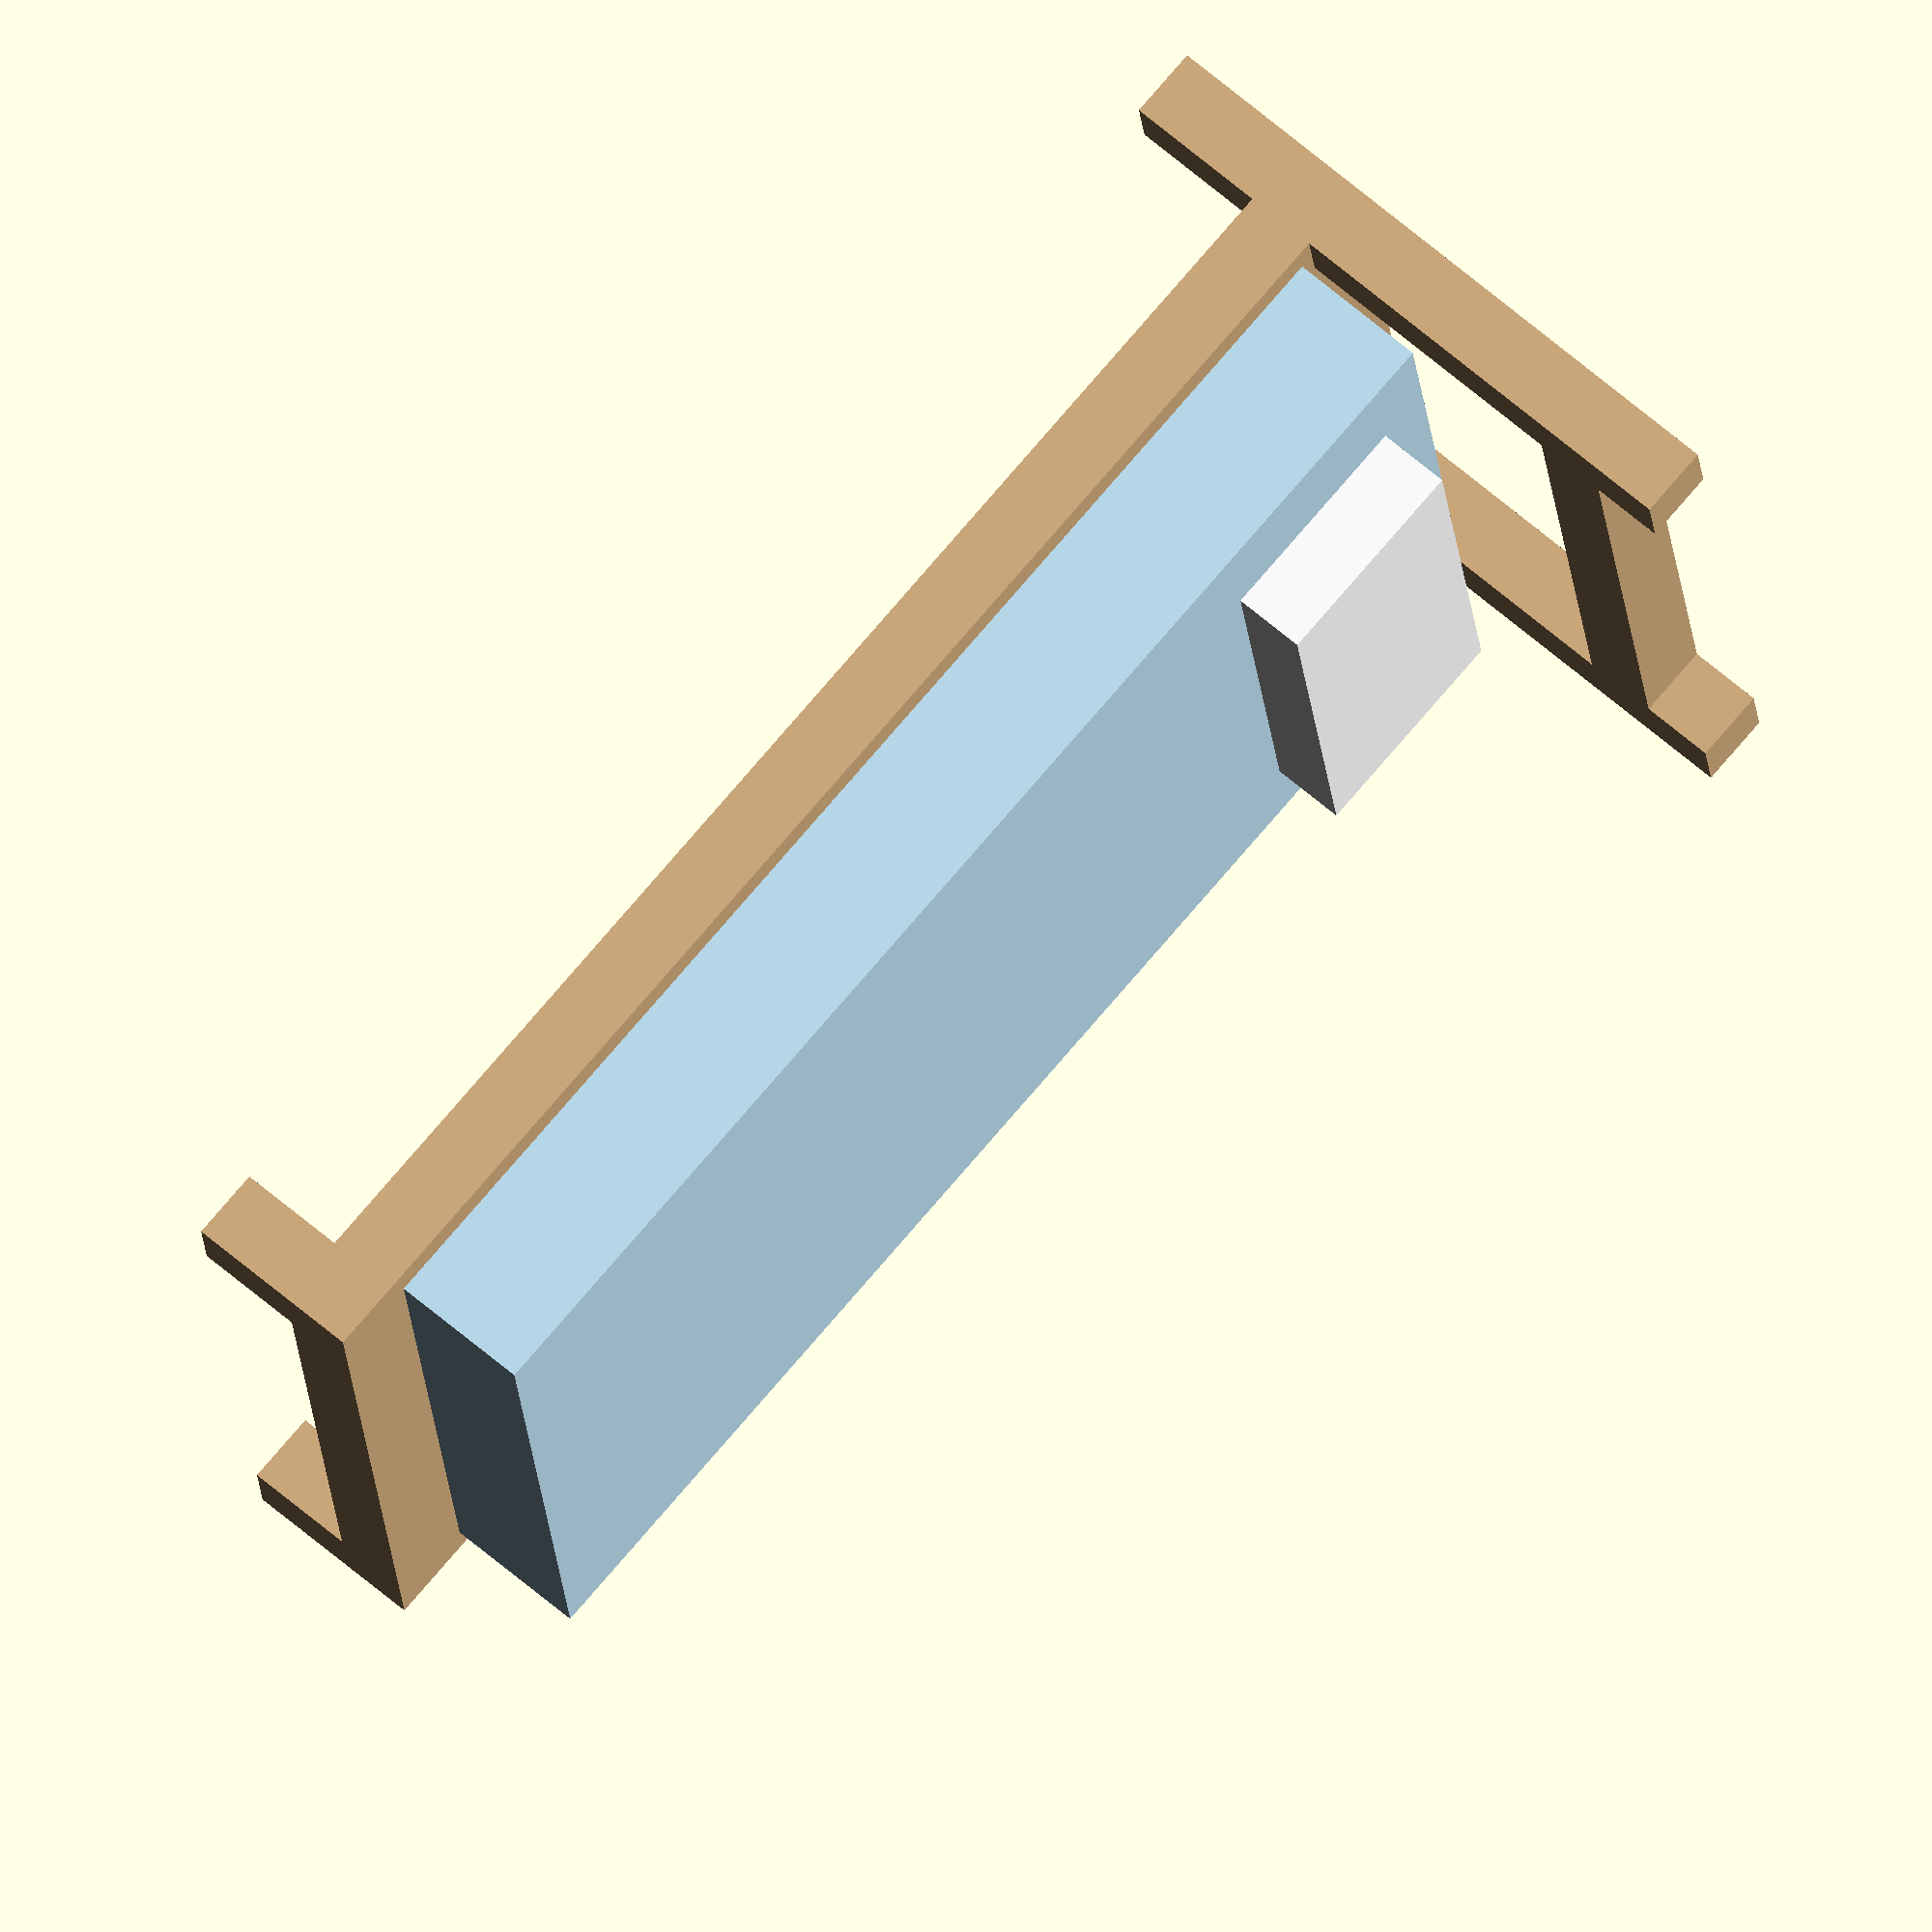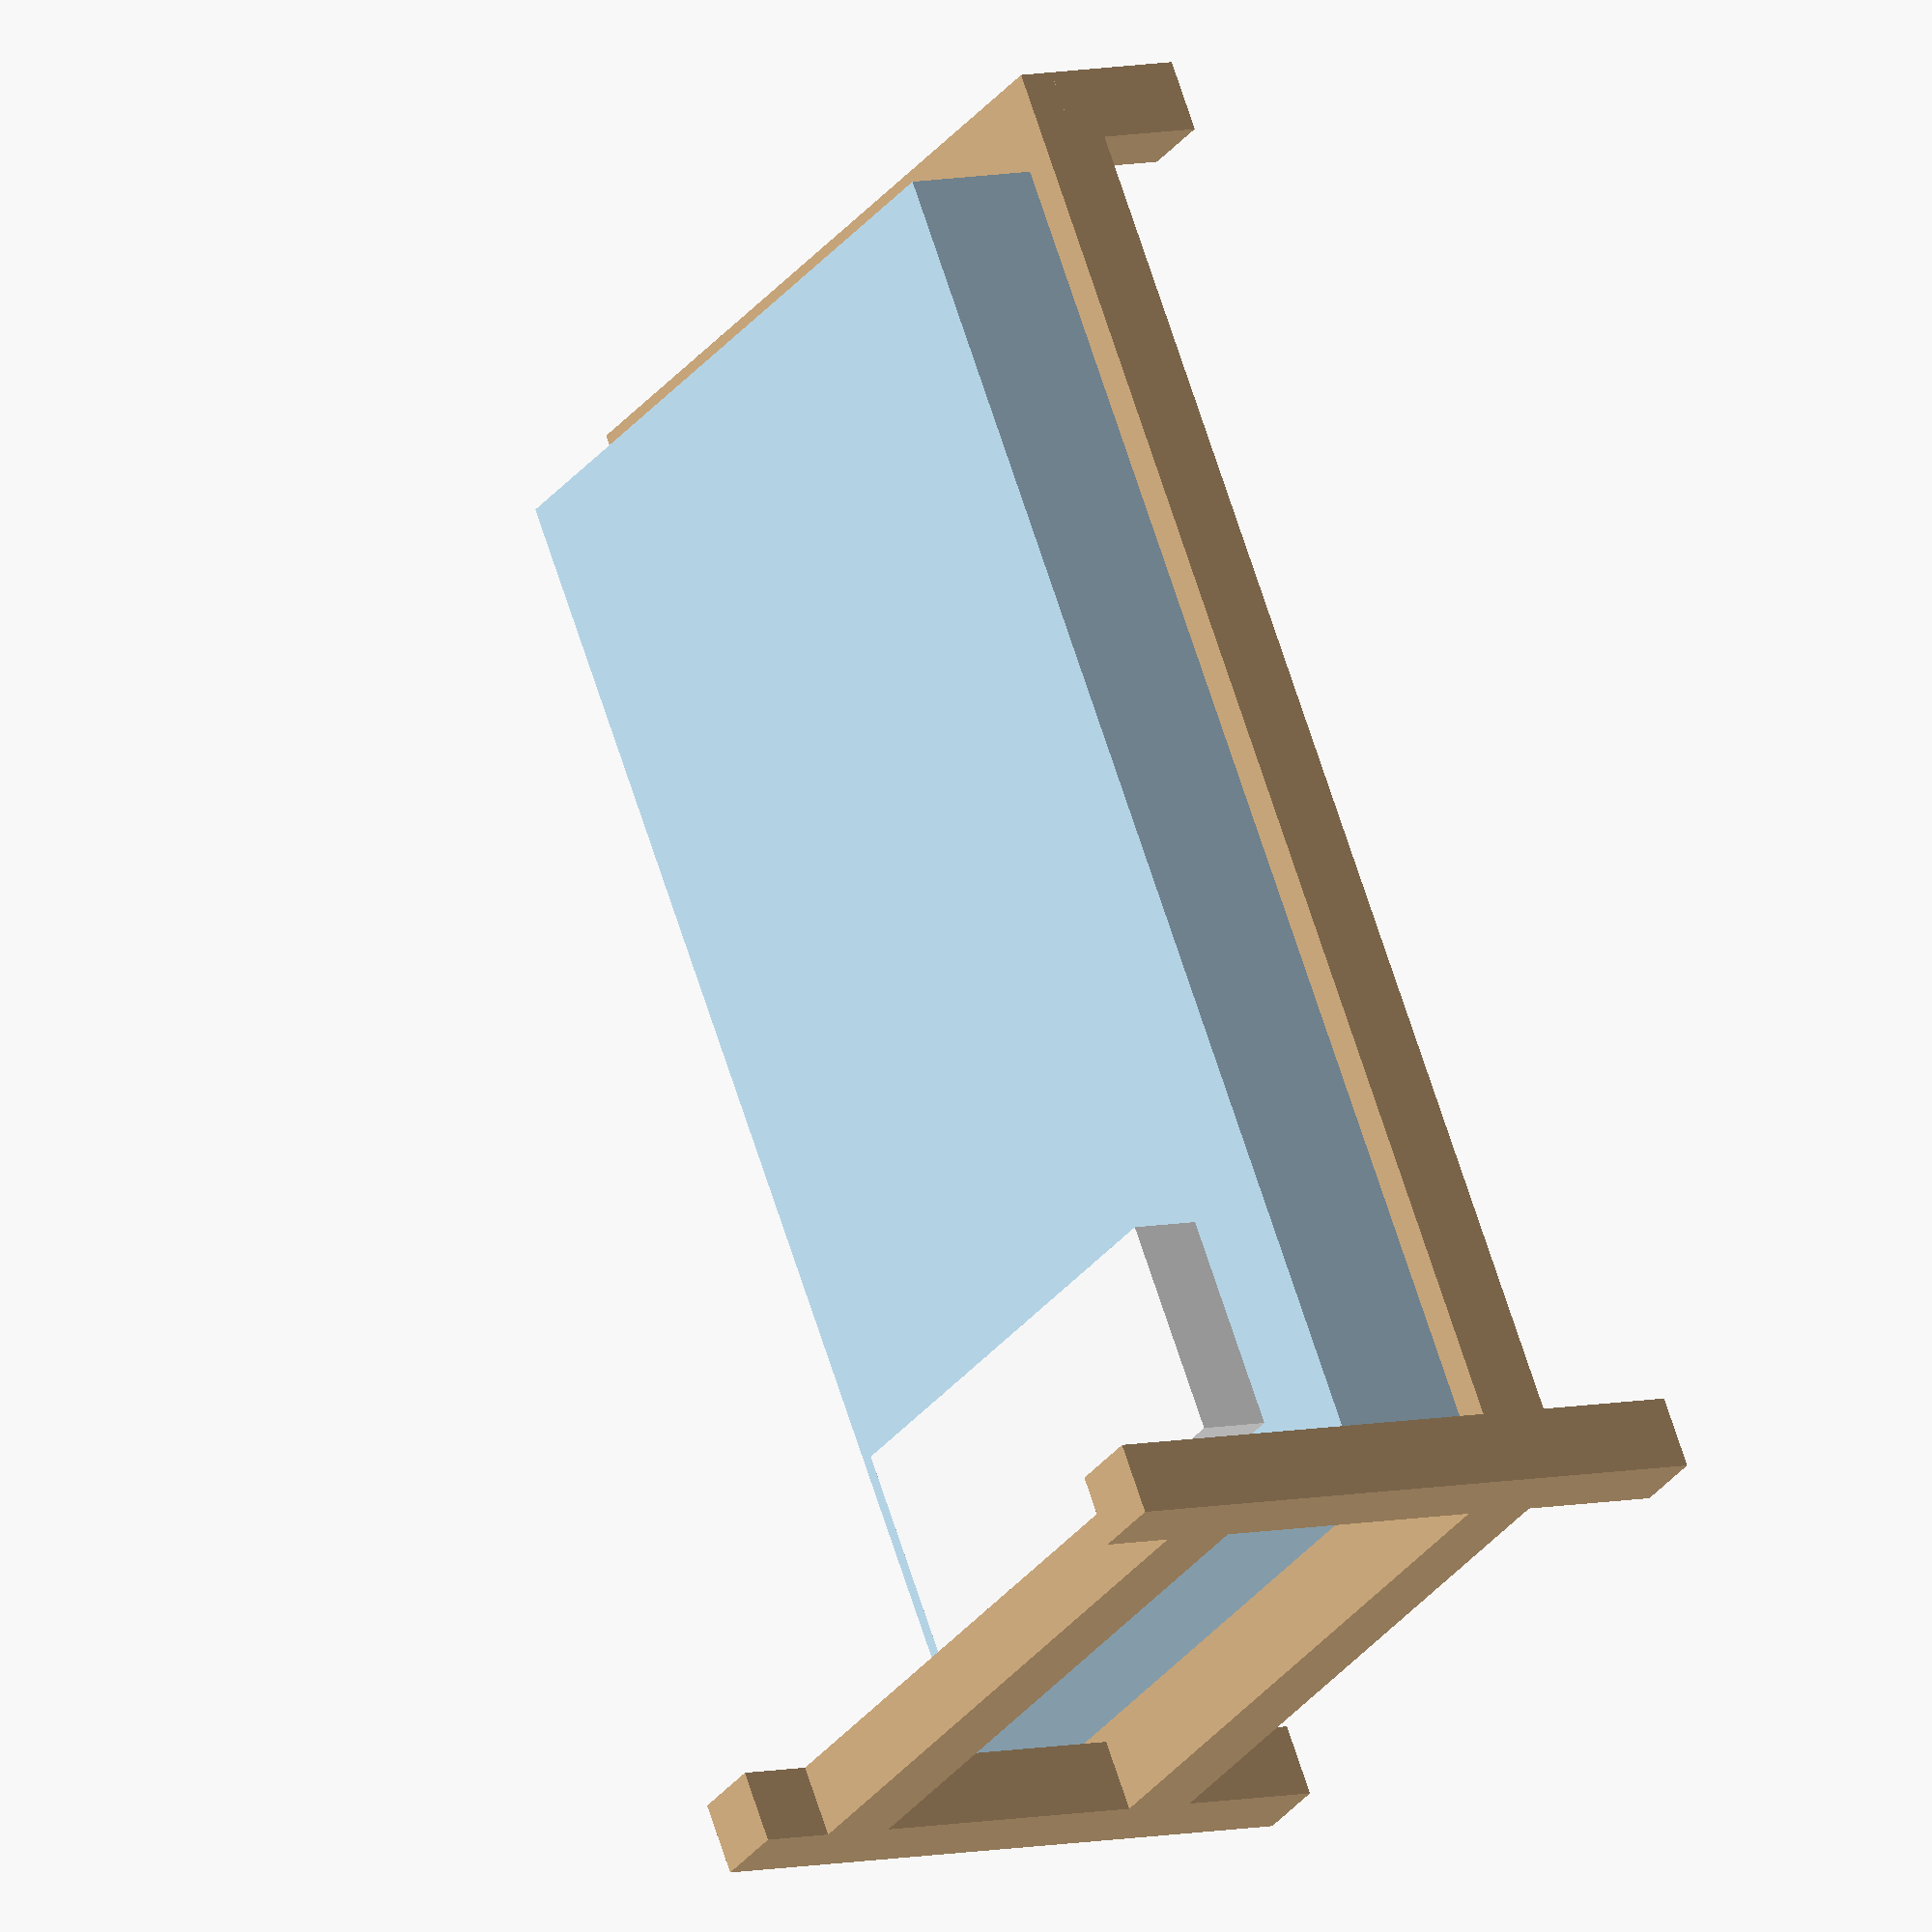
<openscad>
module Bed_01(){

color("#badbed")
cube([1.86,1,0.29], center = true);

color("#cdaa7d"){
    translate([0,0,-0.1])
    cube([2.1,1.1,0.1], center = true);


    translate([1,0.5,-0.2])
    cube([0.1,0.1,0.2], center = true);

    translate([-1,0.5,0.1])
    cube([0.1,0.1,0.9], center = true);

    translate([1,-0.5,-0.2])
    cube([0.1,0.1,0.2], center = true);

    translate([-1,-0.5,0.1])
    cube([0.1,0.1,0.9], center = true);


    translate([-1,0,0.4])
    cube([0.1,0.9,0.1], center = true);
}

color("white"){
translate([-0.7,0,0.2])
cube([0.3,0.7,0.1], center = true);
}

}

Bed_01();
</openscad>
<views>
elev=114.1 azim=353.4 roll=229.4 proj=o view=wireframe
elev=173.3 azim=58.5 roll=126.3 proj=o view=solid
</views>
